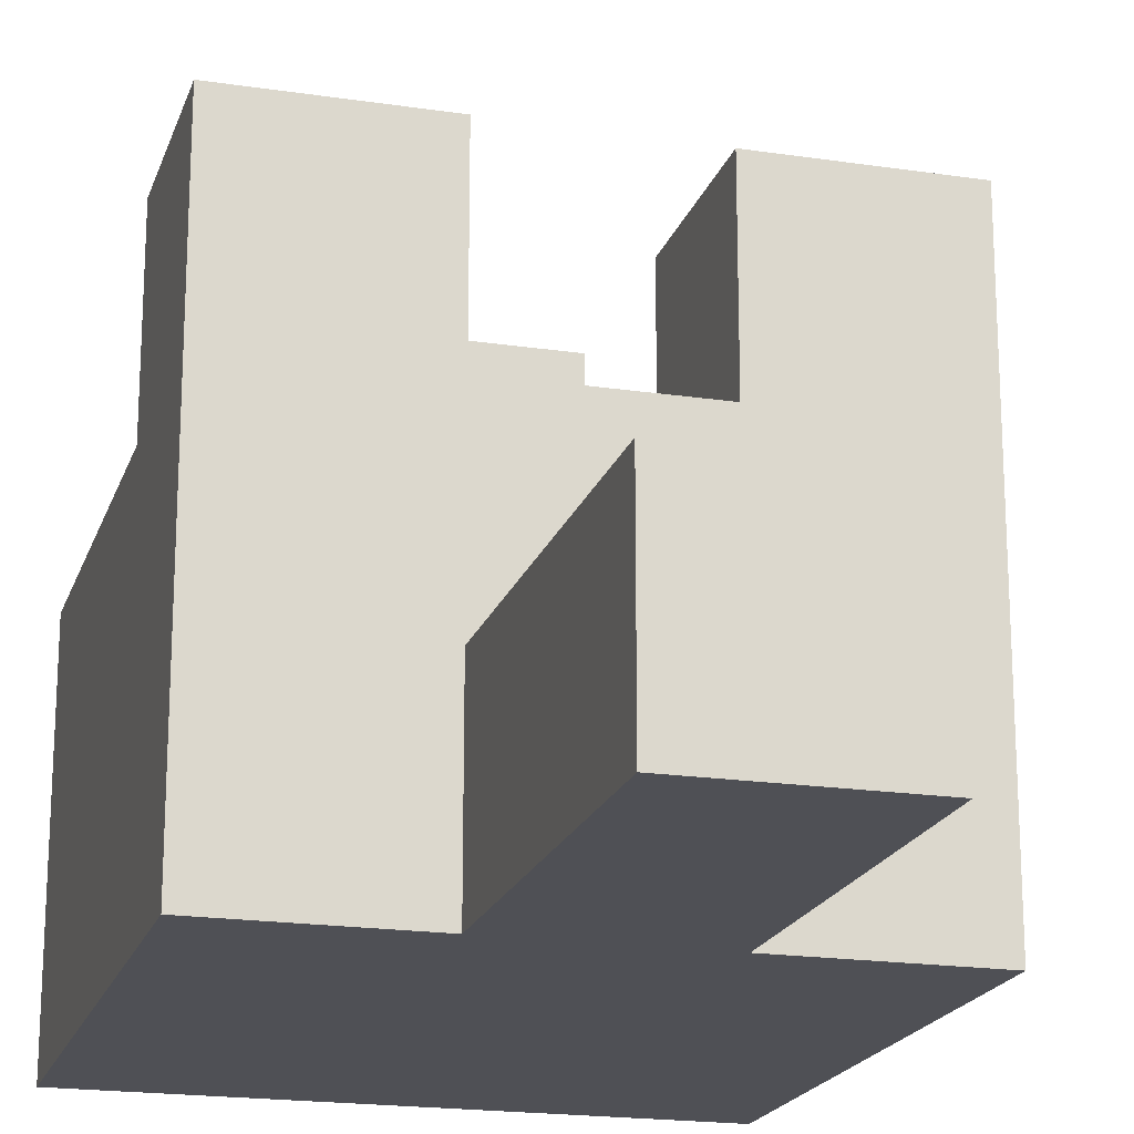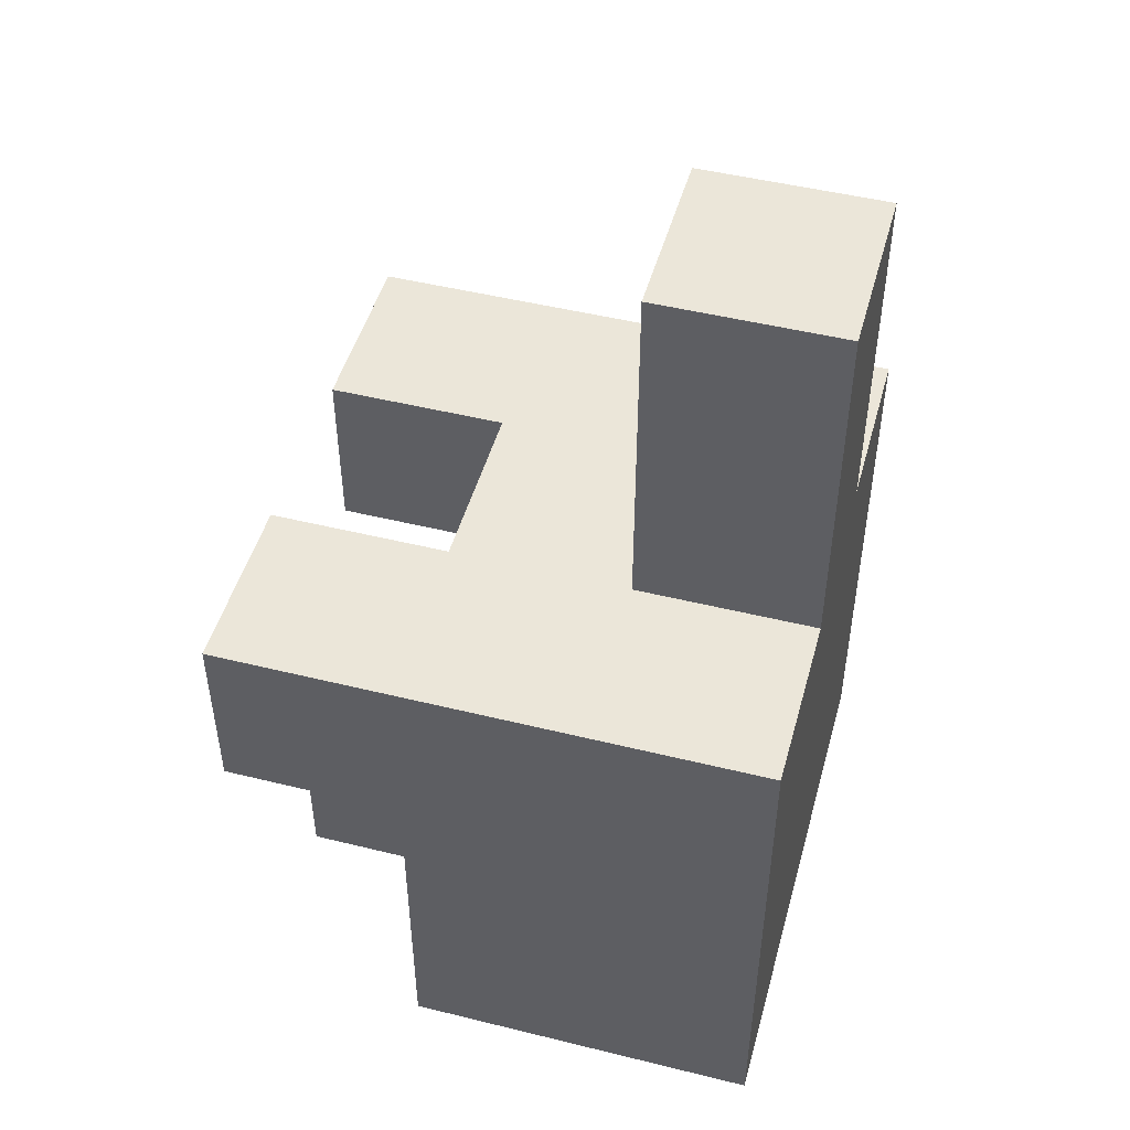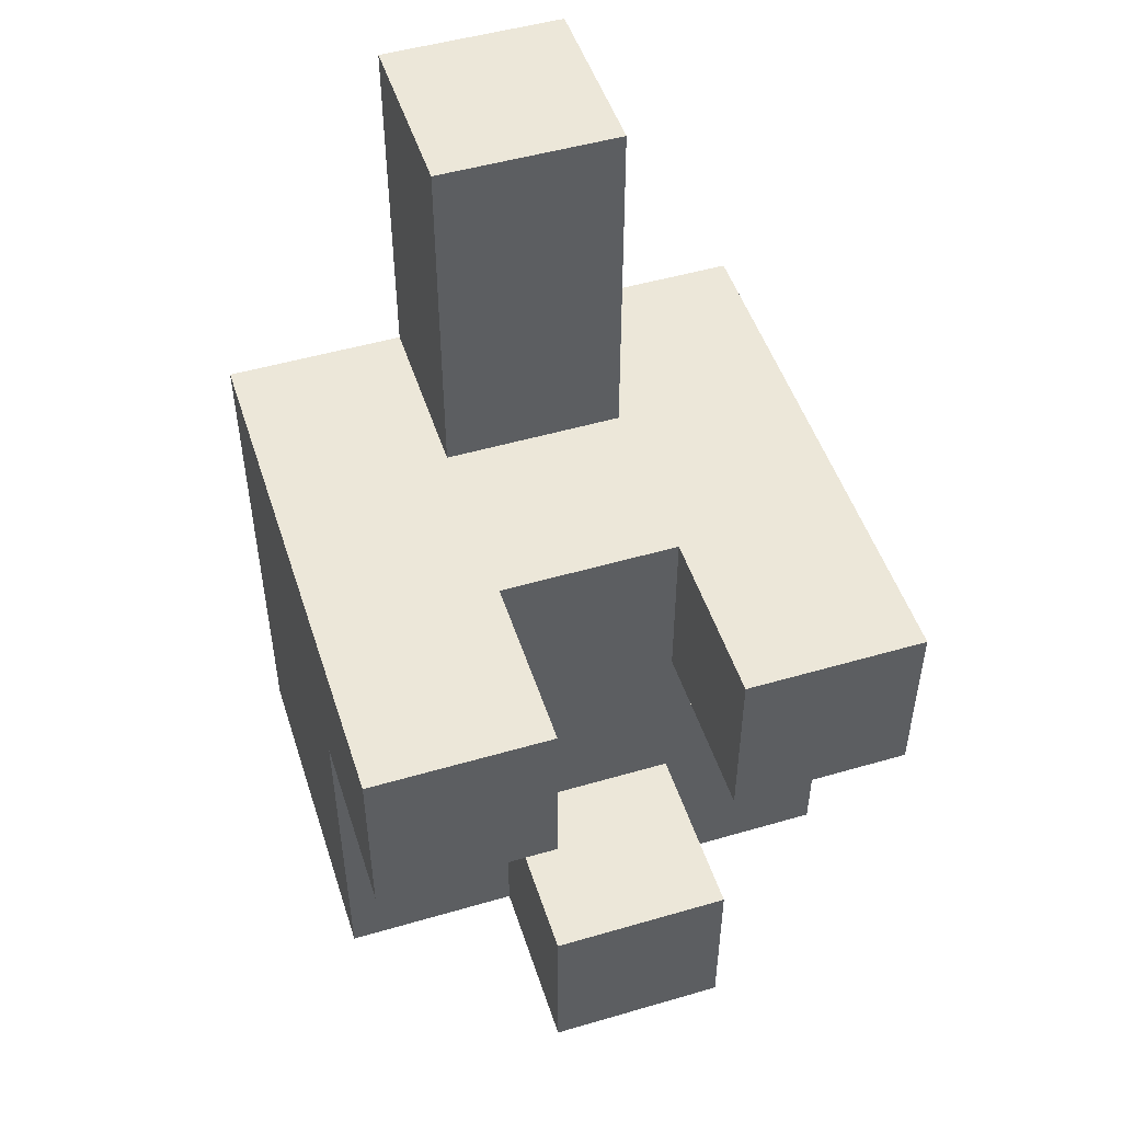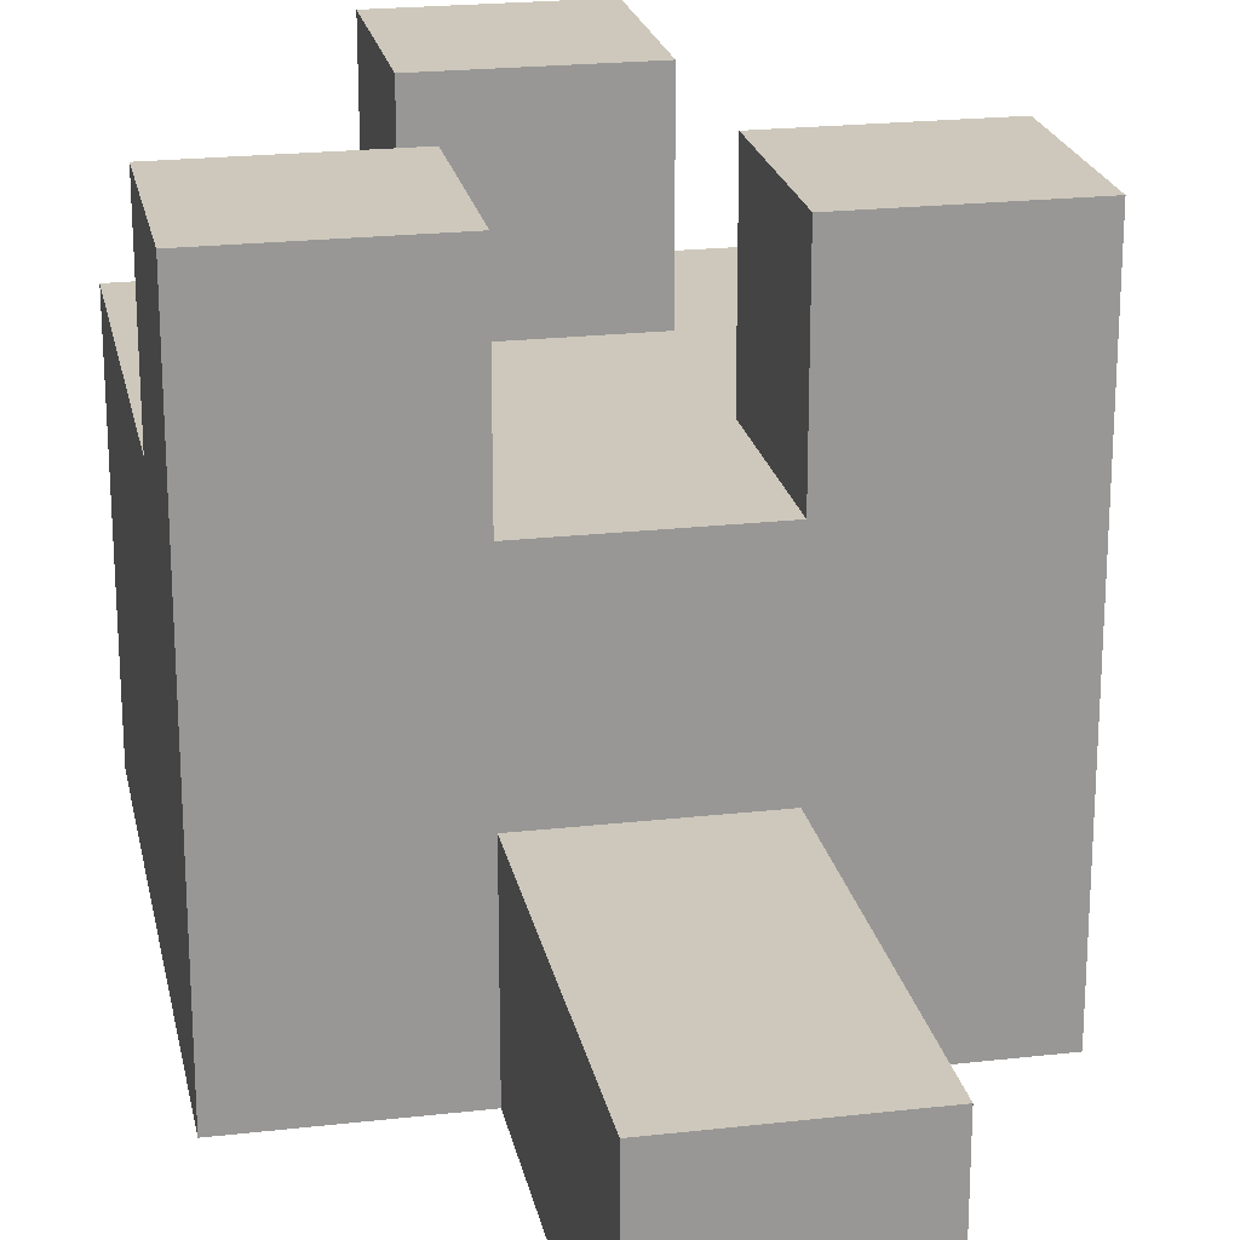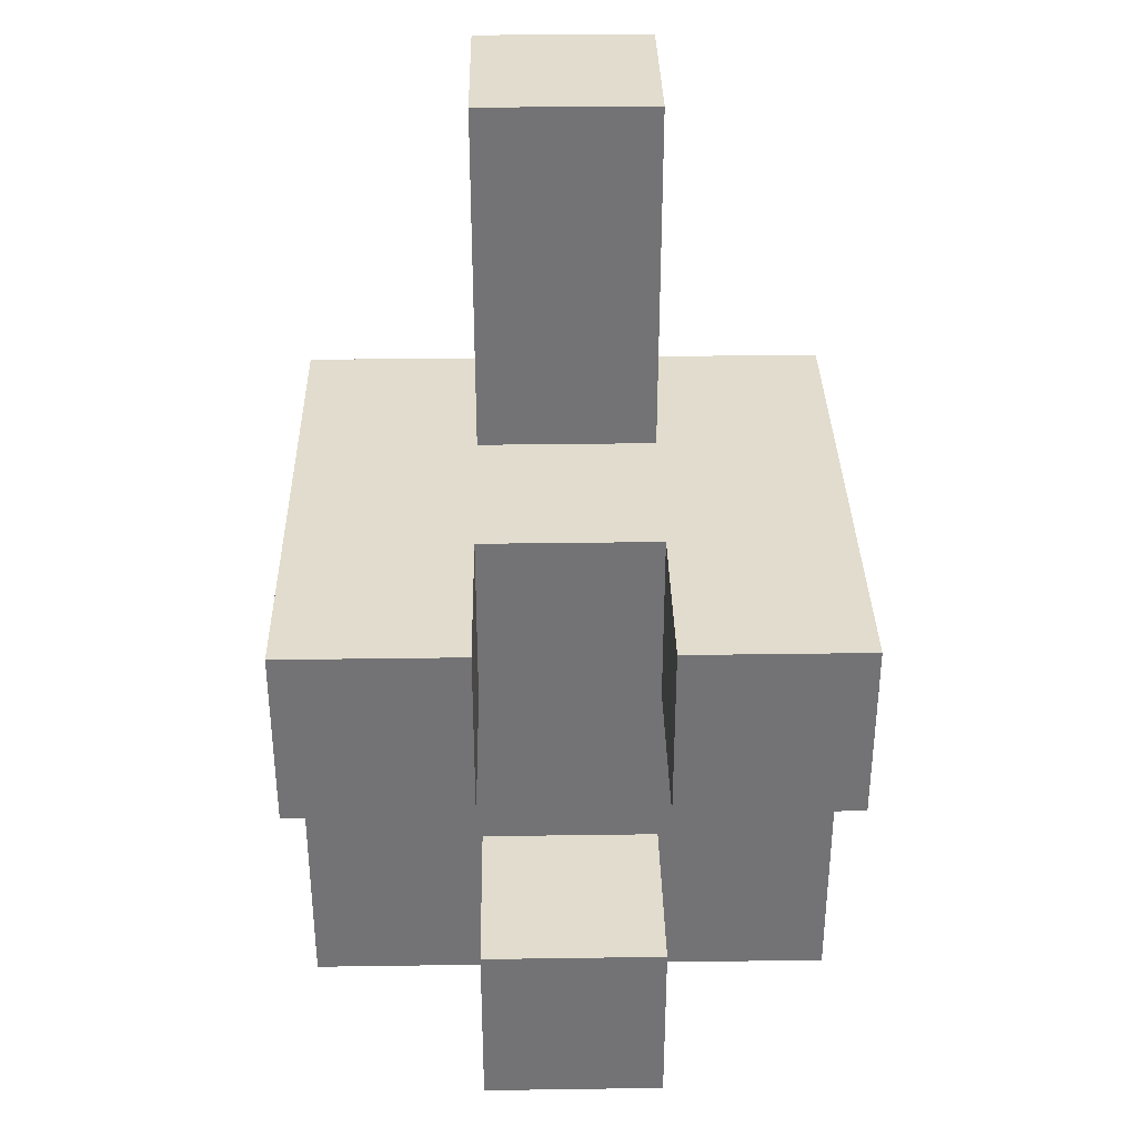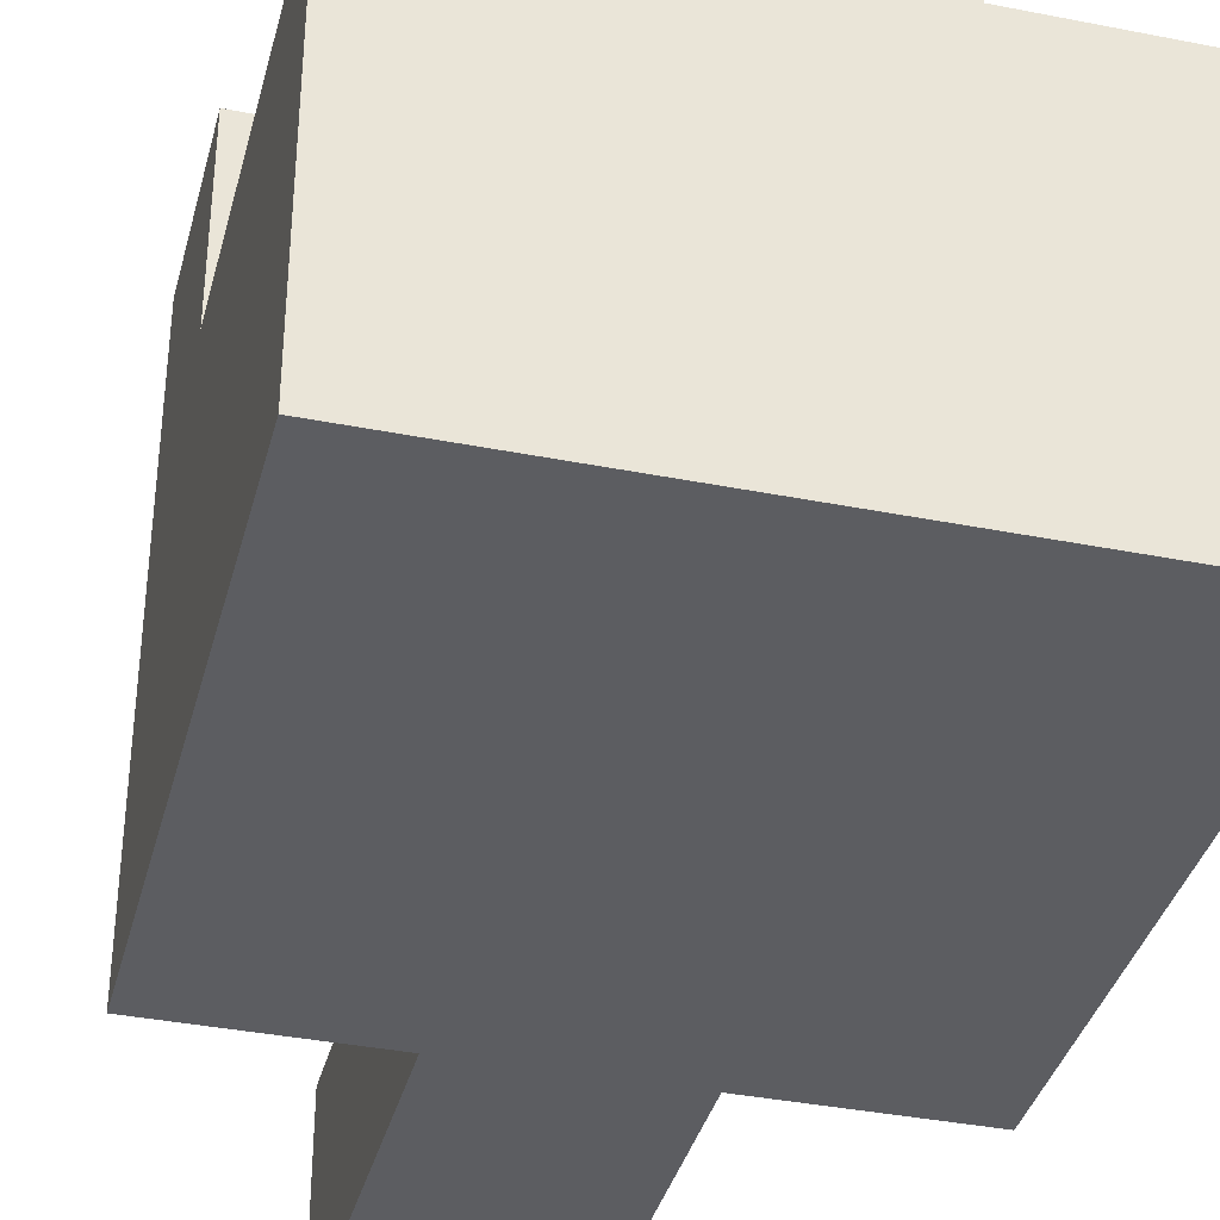
<metadata>
{"format":"obj","ext":"obj","renderer":"f3d","projection":"perspective","resolution":1024,"background":"white","views":[{"elev":-19.4,"azim":-15.7,"up":"+Y"},{"elev":48.4,"azim":-74.6,"up":"+Z"},{"elev":49.7,"azim":162.2,"up":"+Z"},{"elev":21.9,"azim":-11.3,"up":"+Y"},{"elev":34.1,"azim":178.9,"up":"+Z"},{"elev":-37.2,"azim":165.7,"up":"+Y"}]}
</metadata>
<code>
o
v 0.7 0 -1.3
v 0.7 0 -1.6
v 0.7 0.2 -1.3
v 0.7 0.2 -1.4
v 0.7 0.2 -1.6
v 0.7 0.3 -1.3
v 0.7 0.3 -1.4
v 0.8 0 -1.1
v 0.8 0 -1.3
v 0.8 0.1 -1.1
v 0.8 0.1 -1.3
v 0.8 0.2 -1.5
v 0.8 0.2 -1.6
v 0.8 0.3 -1.5
v 0.8 0.3 -1.6
v 0.9 0.2 -1.3
v 0.9 0.2 -1.4
v 0.9 0.3 -1.3
v 0.9 0.3 -1.4
v 0.8 0.2 -1.3
v 0.8 0.2 -1.4
v 0.8 0.3 -1.3
v 0.8 0.3 -1.4
v 0.9 0 -1.1
v 0.9 0 -1.3
v 0.9 0.1 -1.1
v 0.9 0.1 -1.3
v 0.9 0.2 -1.5
v 0.9 0.2 -1.6
v 0.9 0.3 -1.5
v 0.9 0.3 -1.6
v 1 0 -1.3
v 1 0 -1.6
v 1 0.2 -1.3
v 1 0.2 -1.4
v 1 0.2 -1.6
v 1 0.3 -1.3
v 1 0.3 -1.4
v 0.8 0 -1.1
v 0.8 0.1 -1.1
v 0.9 0 -1.1
v 0.9 0.1 -1.1
v 0.7 0 -1.3
v 0.7 0.2 -1.3
v 0.7 0.3 -1.3
v 0.8 0 -1.3
v 0.8 0.1 -1.3
v 0.8 0.2 -1.3
v 0.8 0.3 -1.3
v 0.9 0 -1.3
v 0.9 0.1 -1.3
v 0.9 0.2 -1.3
v 0.9 0.3 -1.3
v 1 0 -1.3
v 1 0.2 -1.3
v 1 0.3 -1.3
v 0.8 0.2 -1.5
v 0.8 0.3 -1.5
v 0.9 0.2 -1.5
v 0.9 0.3 -1.5
v 0.7 0.2 -1.4
v 0.7 0.3 -1.4
v 0.8 0.2 -1.4
v 0.8 0.3 -1.4
v 0.9 0.2 -1.4
v 0.9 0.3 -1.4
v 1 0.2 -1.4
v 1 0.3 -1.4
v 0.7 0 -1.6
v 0.7 0.2 -1.6
v 0.8 0.2 -1.6
v 0.8 0.3 -1.6
v 0.9 0.2 -1.6
v 0.9 0.3 -1.6
v 1 0 -1.6
v 1 0.2 -1.6
v 0.8 0 -1.1
v 0.9 0 -1.1
v 0.7 0 -1.3
v 0.8 0 -1.3
v 0.9 0 -1.3
v 1 0 -1.3
v 0.7 0 -1.6
v 1 0 -1.6
v 0.8 0.1 -1.1
v 0.9 0.1 -1.1
v 0.8 0.1 -1.3
v 0.9 0.1 -1.3
v 0.8 0.2 -1.3
v 0.9 0.2 -1.3
v 0.7 0.2 -1.4
v 0.8 0.2 -1.4
v 0.9 0.2 -1.4
v 1 0.2 -1.4
v 0.8 0.2 -1.5
v 0.9 0.2 -1.5
v 0.7 0.2 -1.6
v 0.8 0.2 -1.6
v 0.9 0.2 -1.6
v 1 0.2 -1.6
v 0.7 0.3 -1.3
v 0.8 0.3 -1.3
v 0.9 0.3 -1.3
v 1 0.3 -1.3
v 0.7 0.3 -1.4
v 0.8 0.3 -1.4
v 0.9 0.3 -1.4
v 1 0.3 -1.4
v 0.8 0.3 -1.5
v 0.9 0.3 -1.5
v 0.8 0.3 -1.6
v 0.9 0.3 -1.6
f 3 2 1
f 4 2 3
f 5 2 4
f 6 4 3
f 7 4 6
f 10 9 8
f 11 9 10
f 14 13 12
f 15 13 14
f 18 17 16
f 19 17 18
f 20 21 22
f 22 21 23
f 24 25 26
f 26 25 27
f 28 29 30
f 30 29 31
f 32 33 34
f 34 33 35
f 35 33 36
f 34 35 37
f 37 35 38
f 41 40 39
f 42 40 41
f 46 44 43
f 47 44 46
f 48 45 44
f 48 44 47
f 49 45 48
f 51 48 47
f 52 48 51
f 54 51 50
f 54 52 51
f 55 53 52
f 55 52 54
f 56 53 55
f 59 58 57
f 60 58 59
f 61 62 63
f 63 62 64
f 65 66 67
f 67 66 68
f 69 70 71
f 69 71 73
f 71 72 73
f 73 72 74
f 69 73 75
f 75 73 76
f 80 78 77
f 81 78 80
f 83 80 79
f 83 82 81
f 83 81 80
f 84 82 83
f 85 86 87
f 87 86 88
f 89 90 92
f 92 90 93
f 91 92 95
f 93 94 95
f 92 93 95
f 95 94 96
f 91 95 97
f 97 95 98
f 96 94 99
f 99 94 100
f 101 102 105
f 105 102 106
f 103 104 107
f 107 104 108
f 109 110 111
f 111 110 112

</code>
